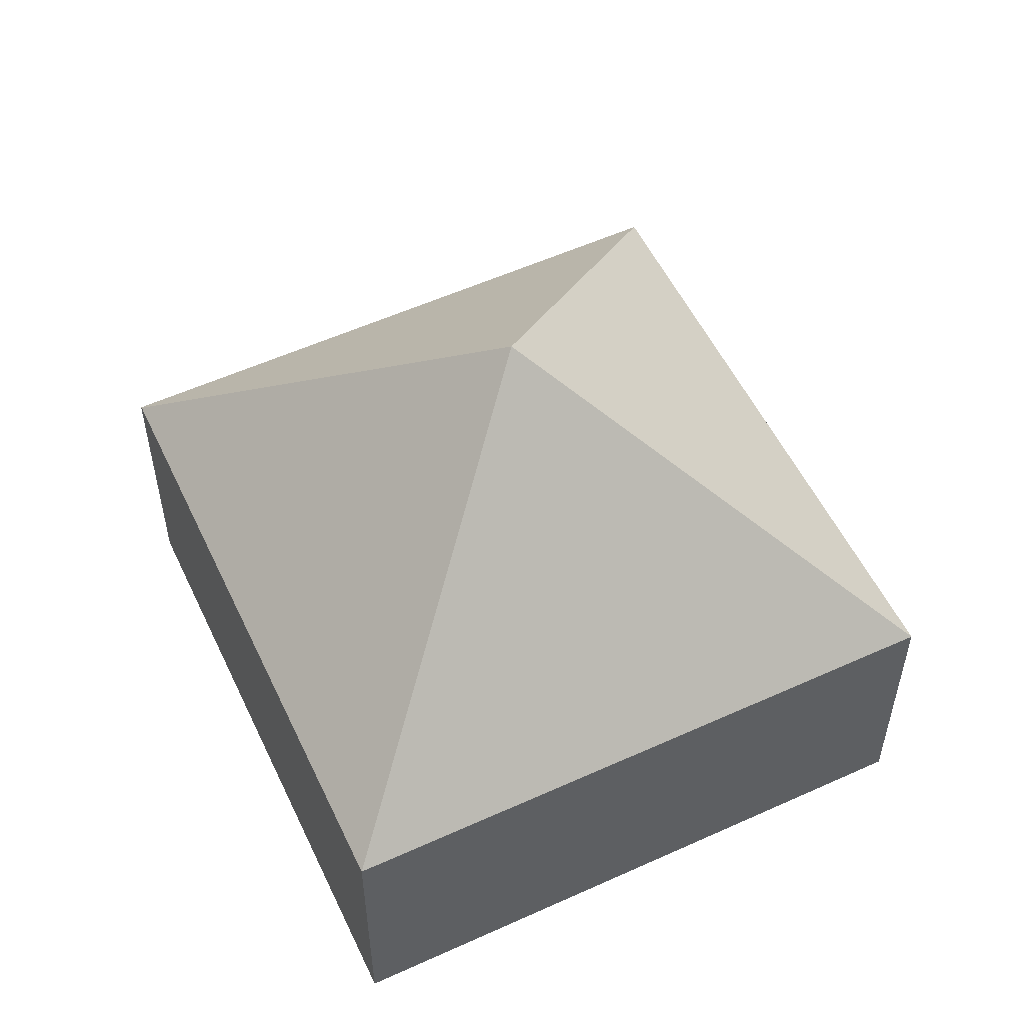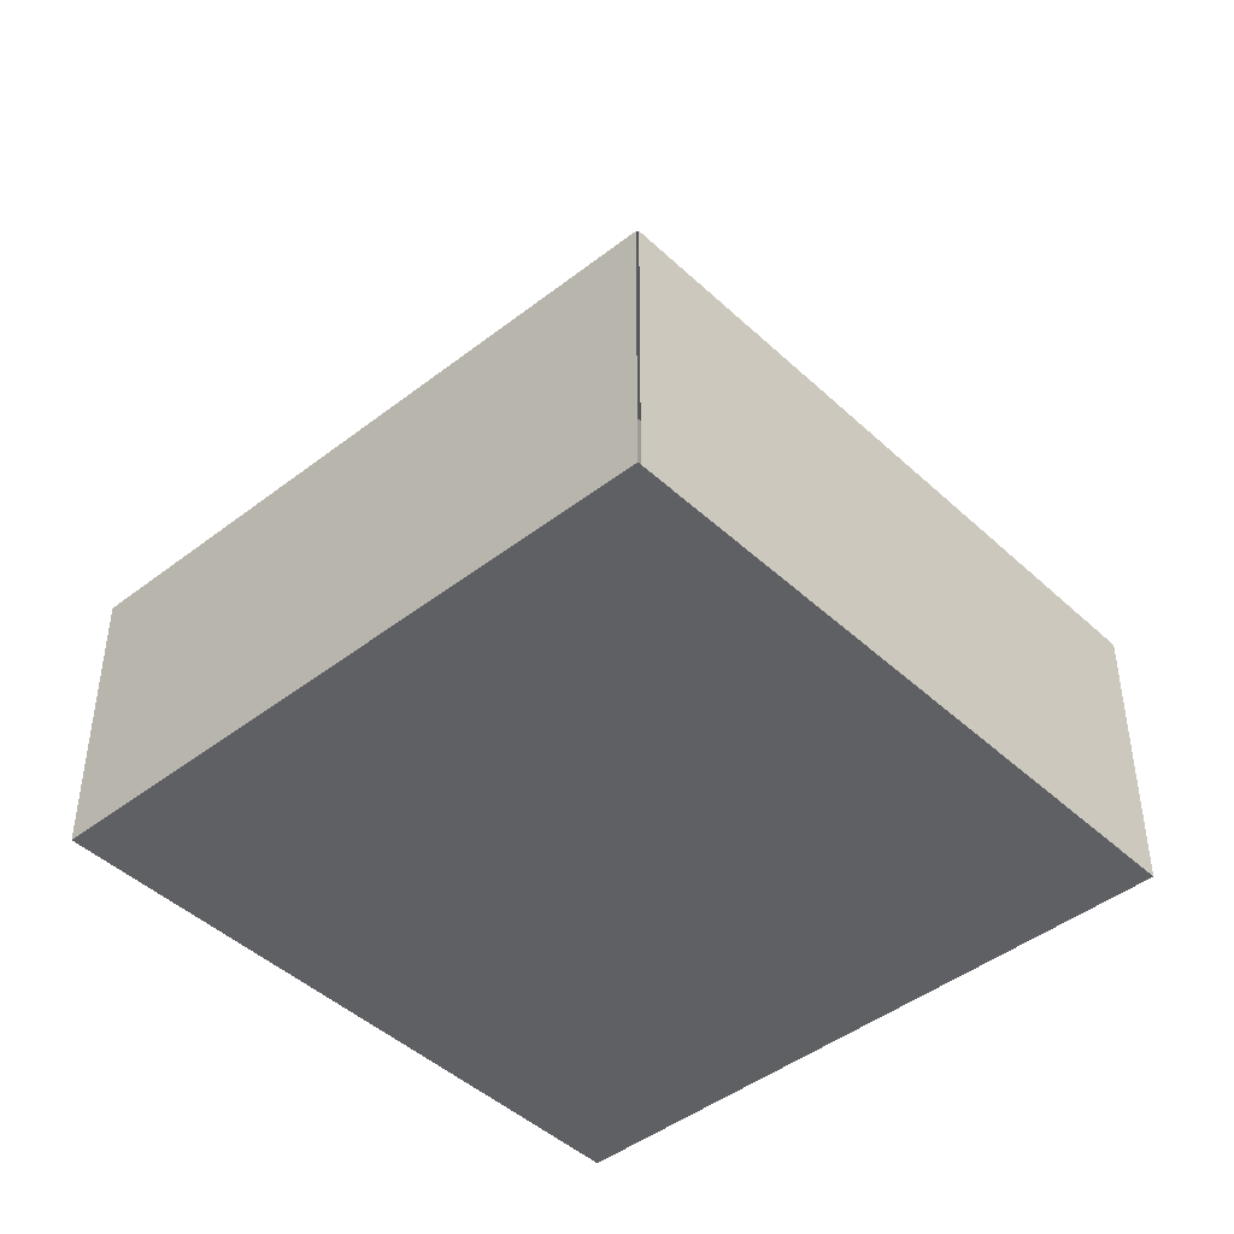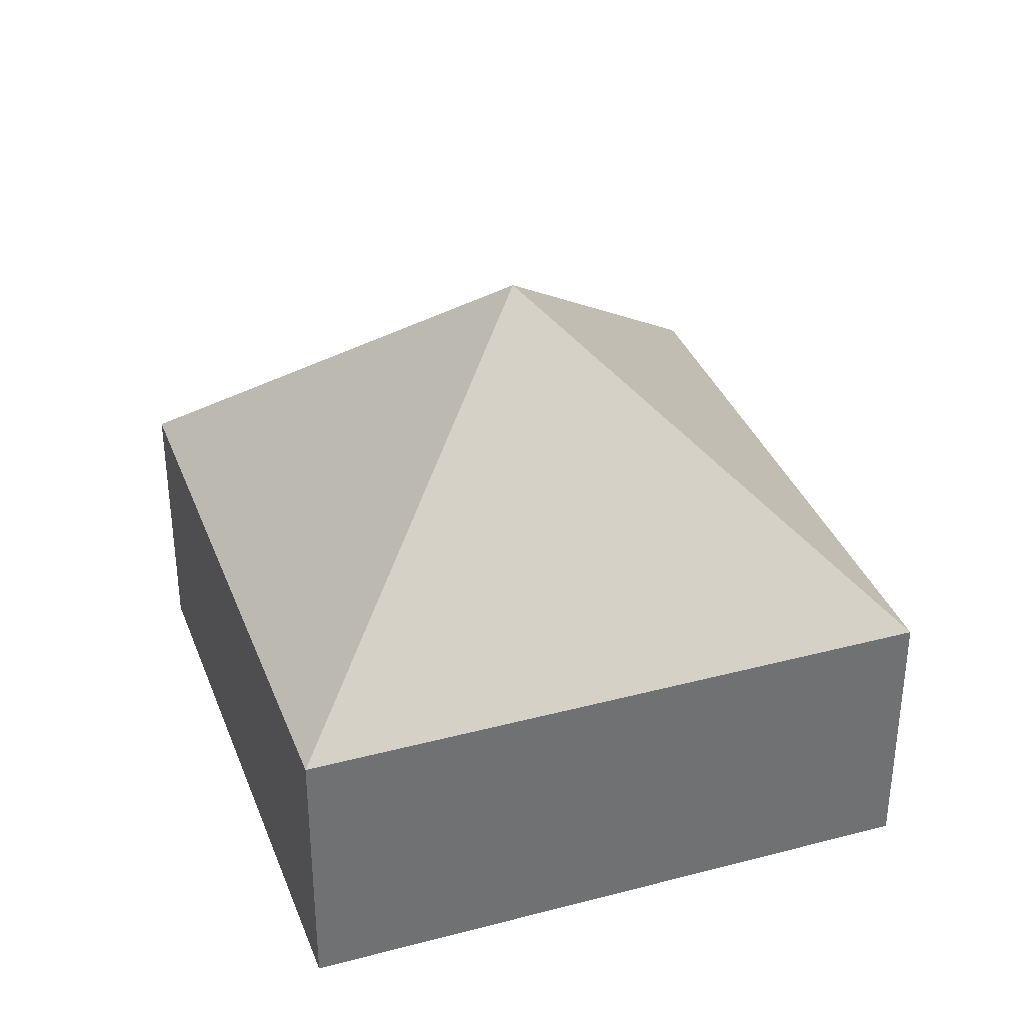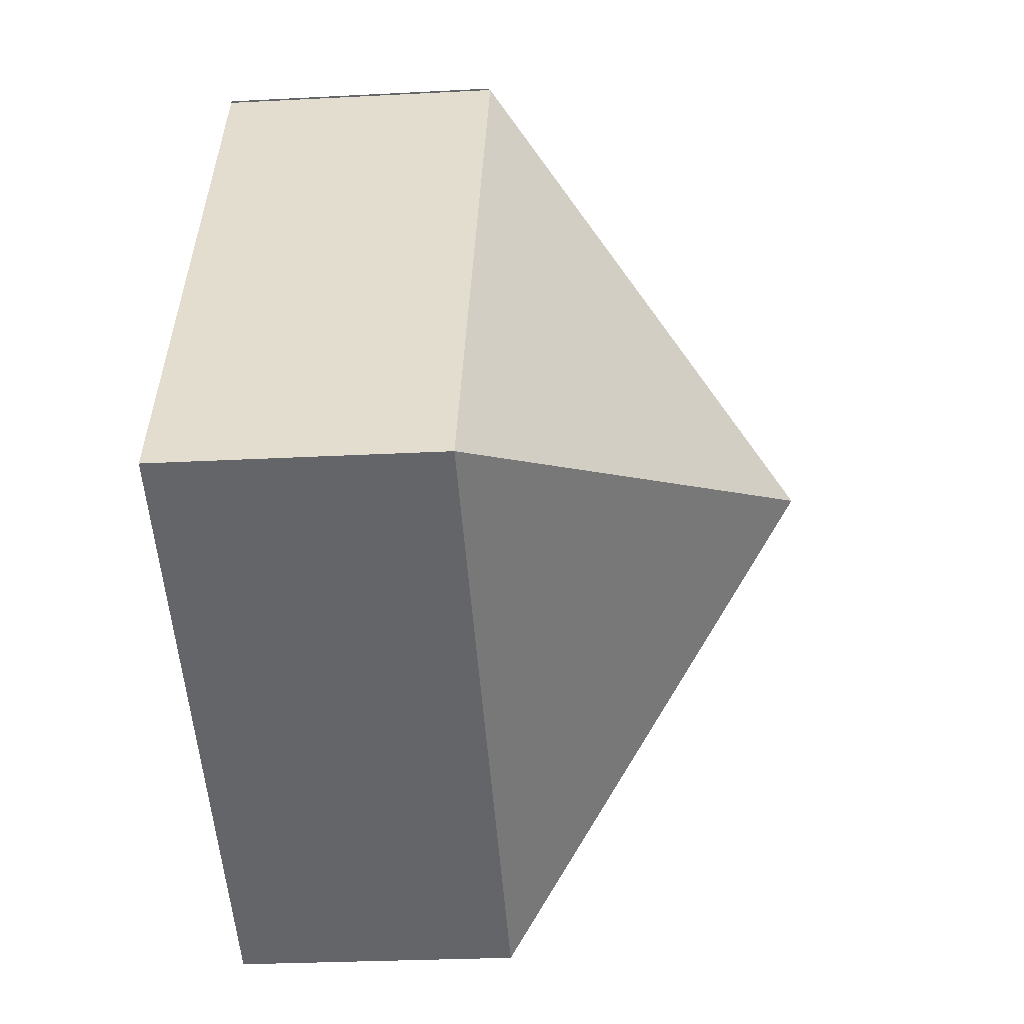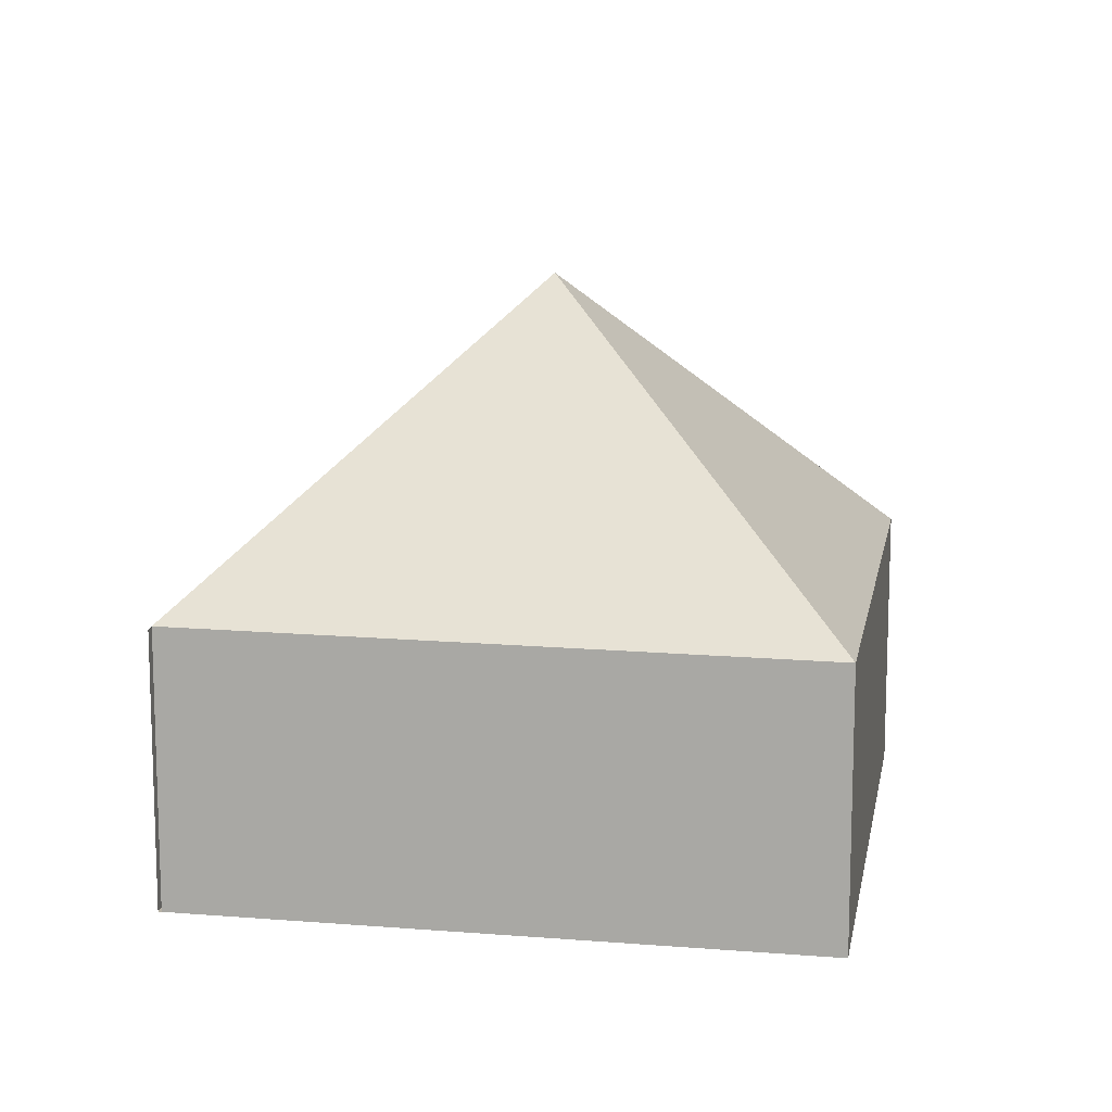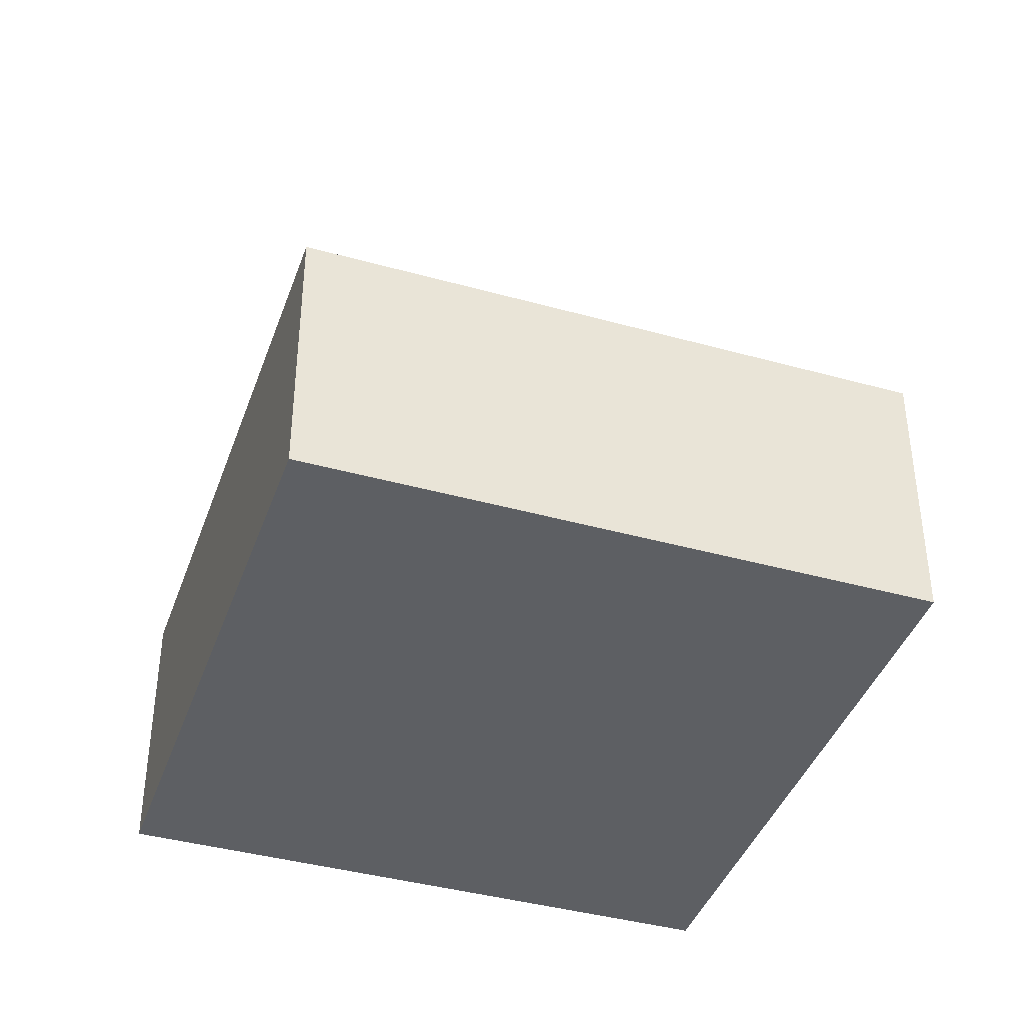
<metadata>
{"format":"obj","ext":"obj","renderer":"f3d","projection":"perspective","resolution":1024,"background":"white","views":[{"elev":54.9,"azim":129.7,"up":"+Y"},{"elev":-44.6,"azim":17.6,"up":"+Y"},{"elev":35.6,"azim":-134.0,"up":"+Y"},{"elev":-27.1,"azim":94.7,"up":"+Z"},{"elev":12.3,"azim":75.4,"up":"+Y"},{"elev":-40.3,"azim":-43.5,"up":"+Y"}]}
</metadata>
<code>
v  2.701 3.635 -1.02
v  3.669 1.751 1.652
v  5.406 1.728 -2.032
v  0 1.729 1.059e-16
v  3.659 1.73 1.672
v  1.722 1.729 -3.724
v  1.722 2.28e-16 -3.724
v  0 0 0
v  3.659 -1.024e-16 1.672
v  3.669 -1.012e-16 1.652
v  5.406 1.244e-16 -2.032
g defaultobject
f 1 2 3
f 2 4 5
f 4 2 1
f 1 3 6
f 1 6 4
f 7 4 6
f 4 7 8
f 4 9 5
f 9 4 8
f 10 3 2
f 3 10 11
f 3 7 6
f 7 3 11
f 11 8 7
f 8 11 10
f 8 10 9

</code>
